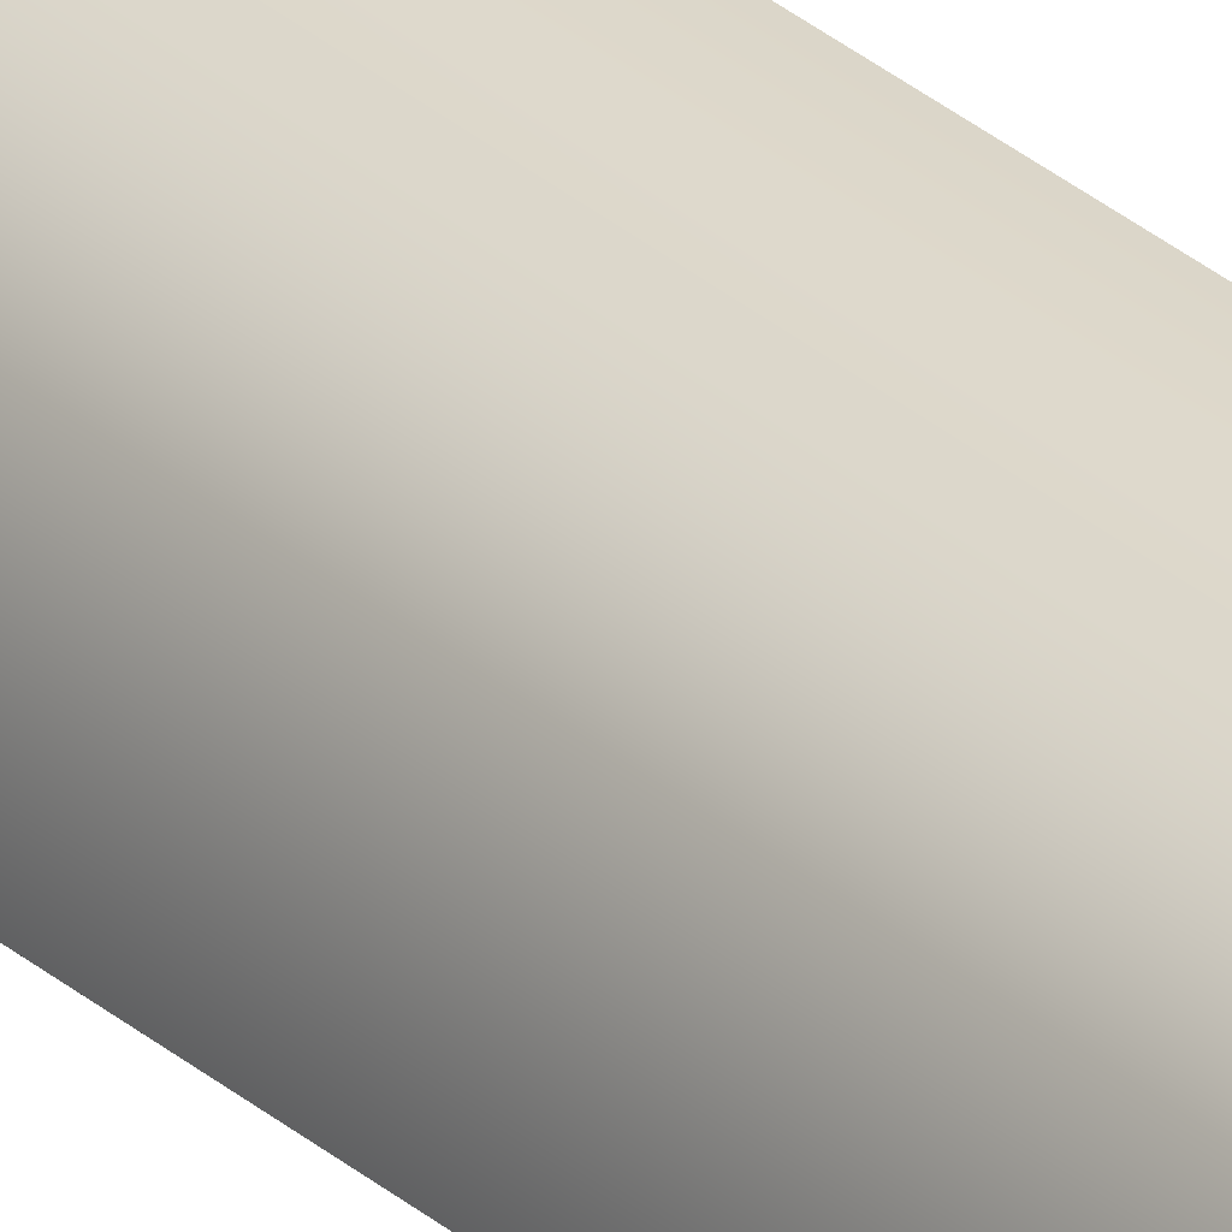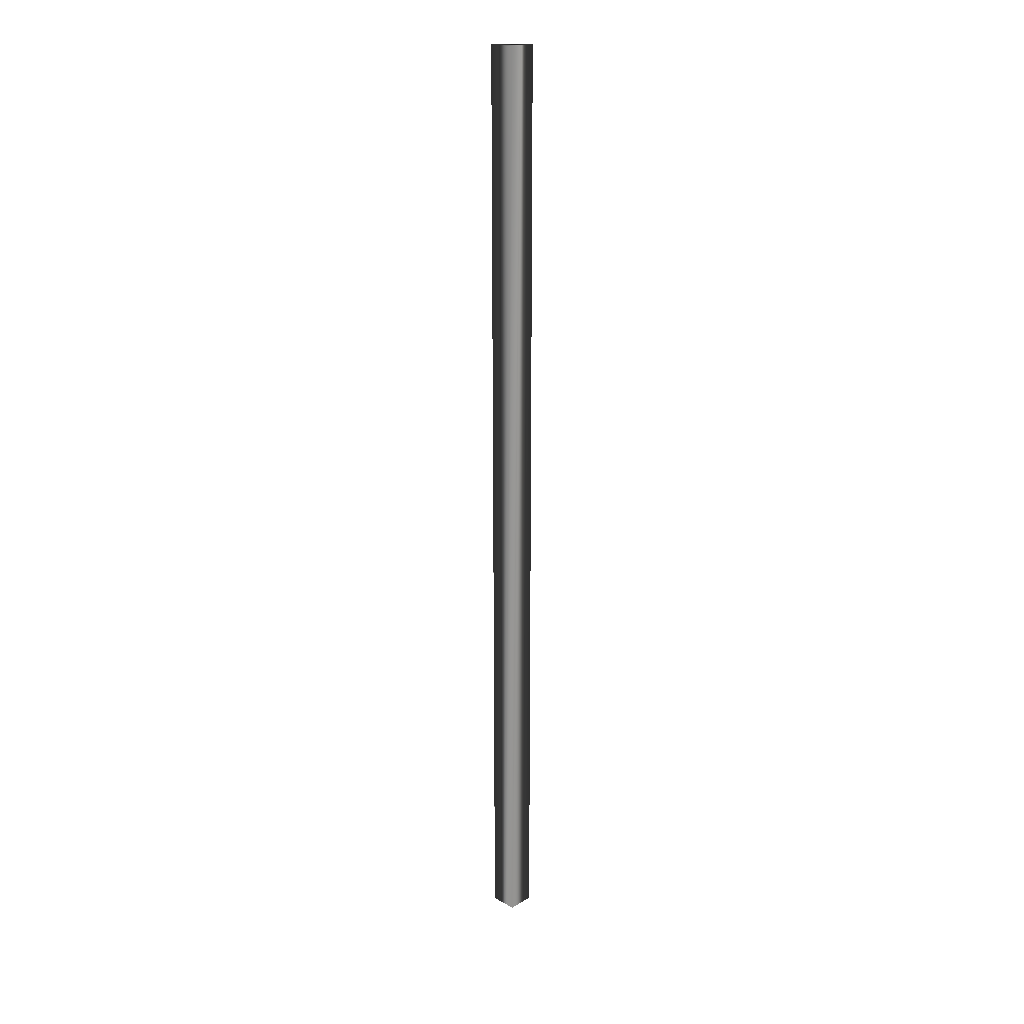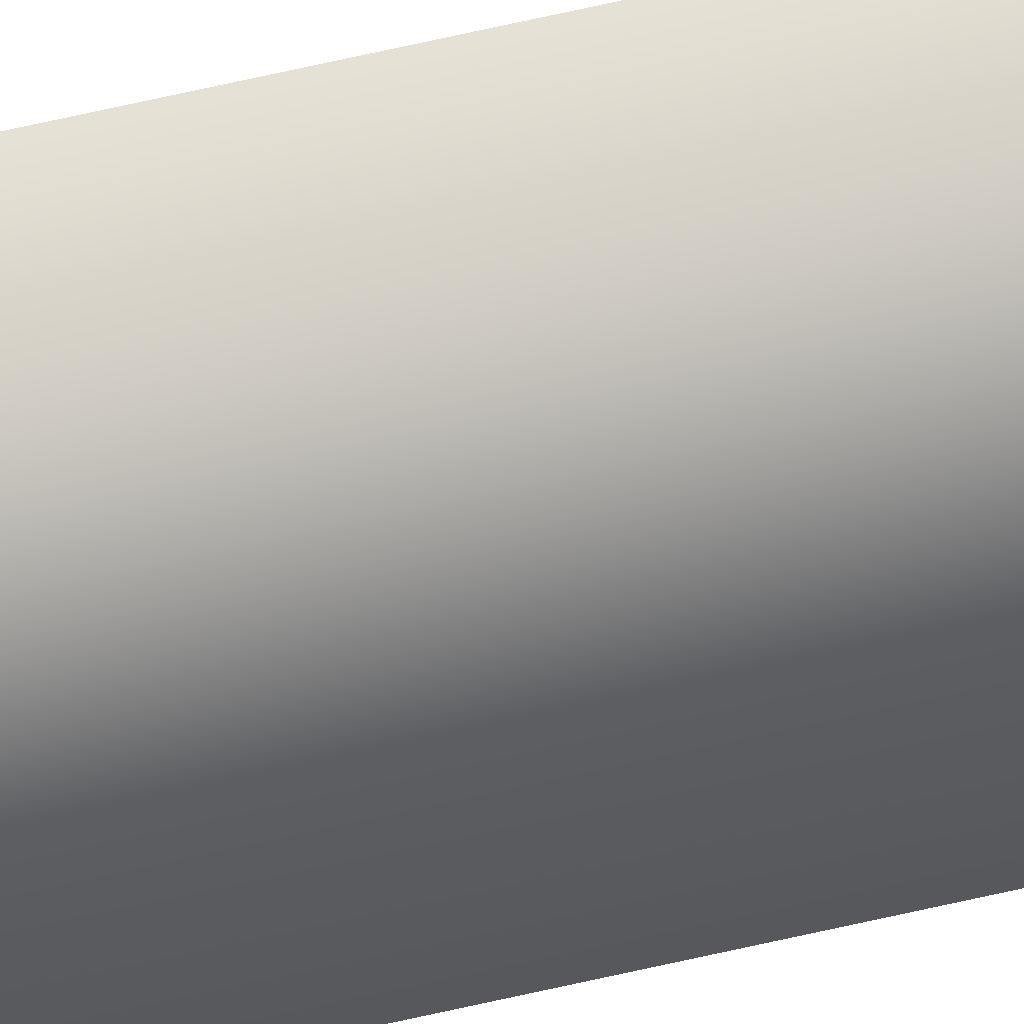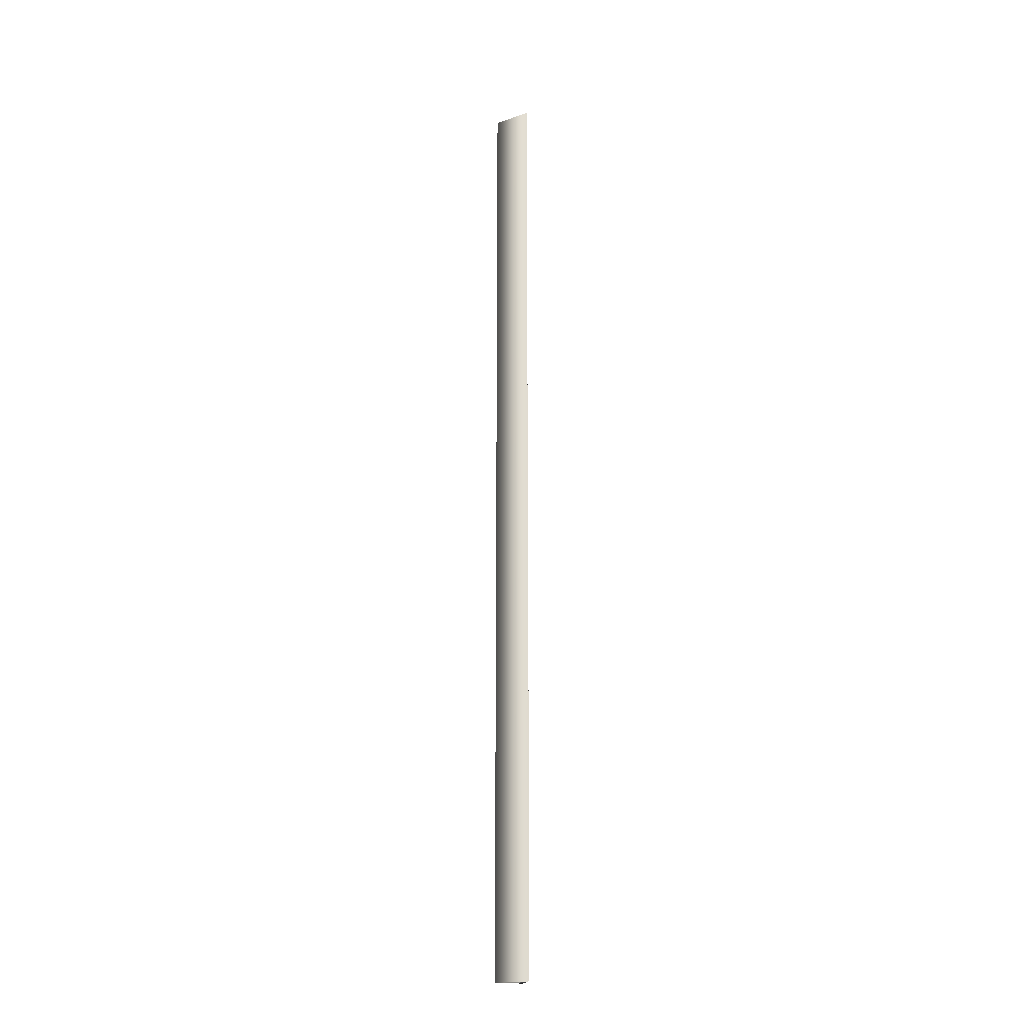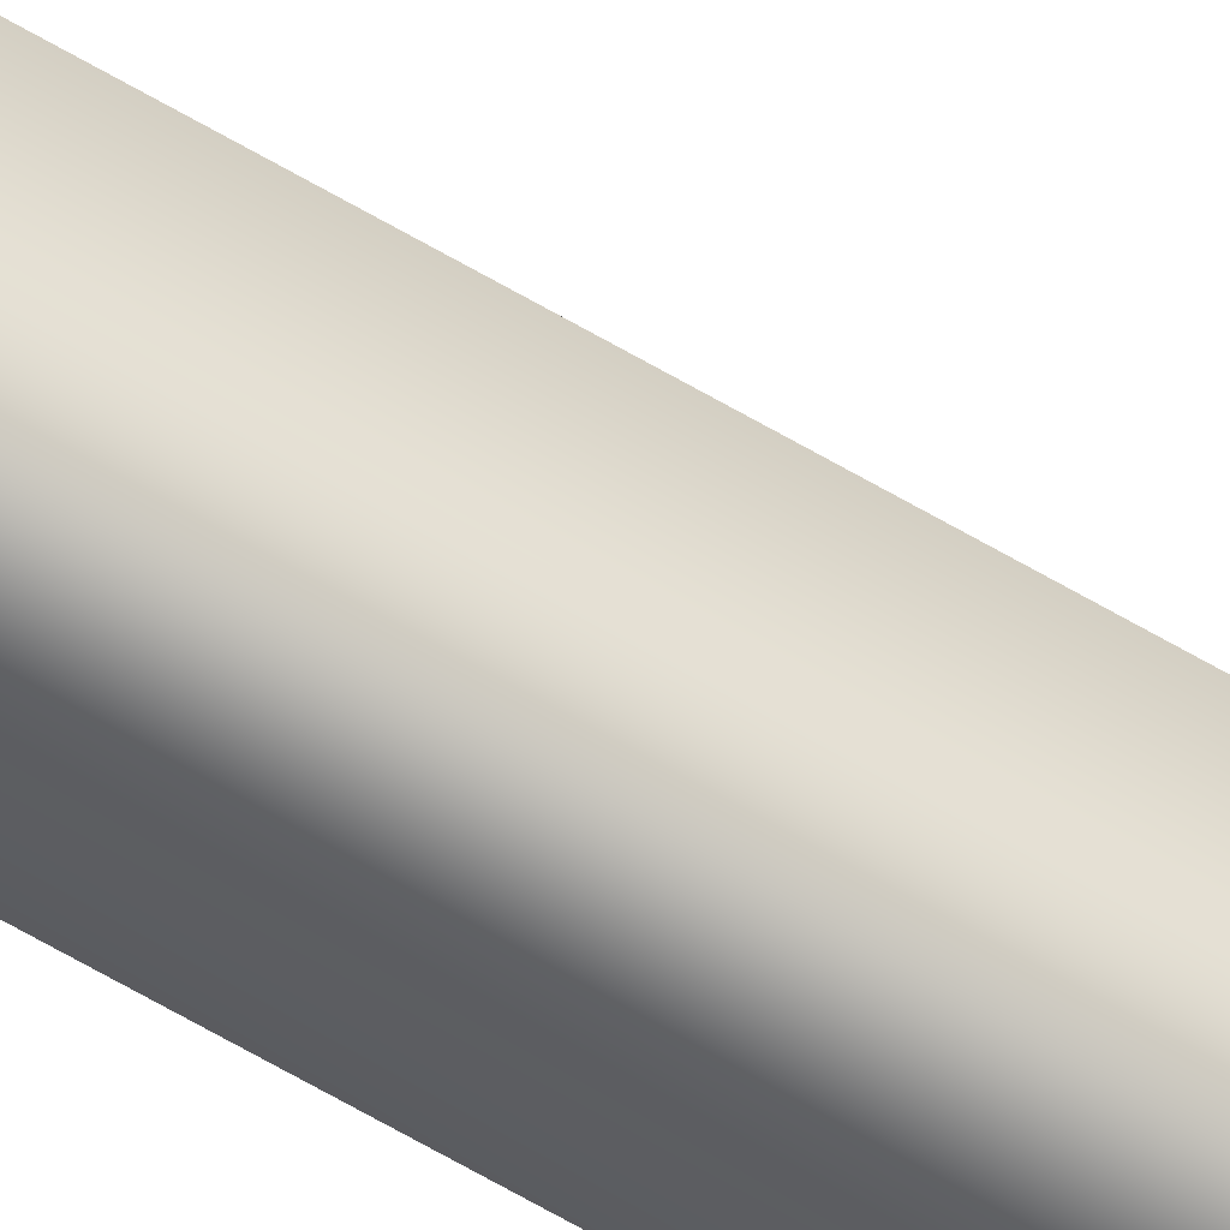
<metadata>
{"format":"obj","ext":"obj","renderer":"f3d","projection":"perspective","resolution":1024,"background":"white","views":[{"elev":30.0,"azim":-38.6,"up":"+Z"},{"elev":21.9,"azim":134.2,"up":"+Y"},{"elev":63.7,"azim":-103.3,"up":"+Z"},{"elev":-19.9,"azim":-12.5,"up":"+Y"},{"elev":-64.7,"azim":-120.6,"up":"+Z"}]}
</metadata>
<code>
v 0.1269 0.025 0.08002
v 0.1269 0.5594 0.08002
v 0.1269 0.025 0.06452
v 0.1269 0.5594 0.06452
v 0.1114 0.025 0.06447
v 0.1114 0.5594 0.06447
f 6 1 2
f 6 5 1
f 2 4 6
f 5 3 1
f 4 3 6
f 6 3 5
f 2 1 4
f 4 1 3

</code>
